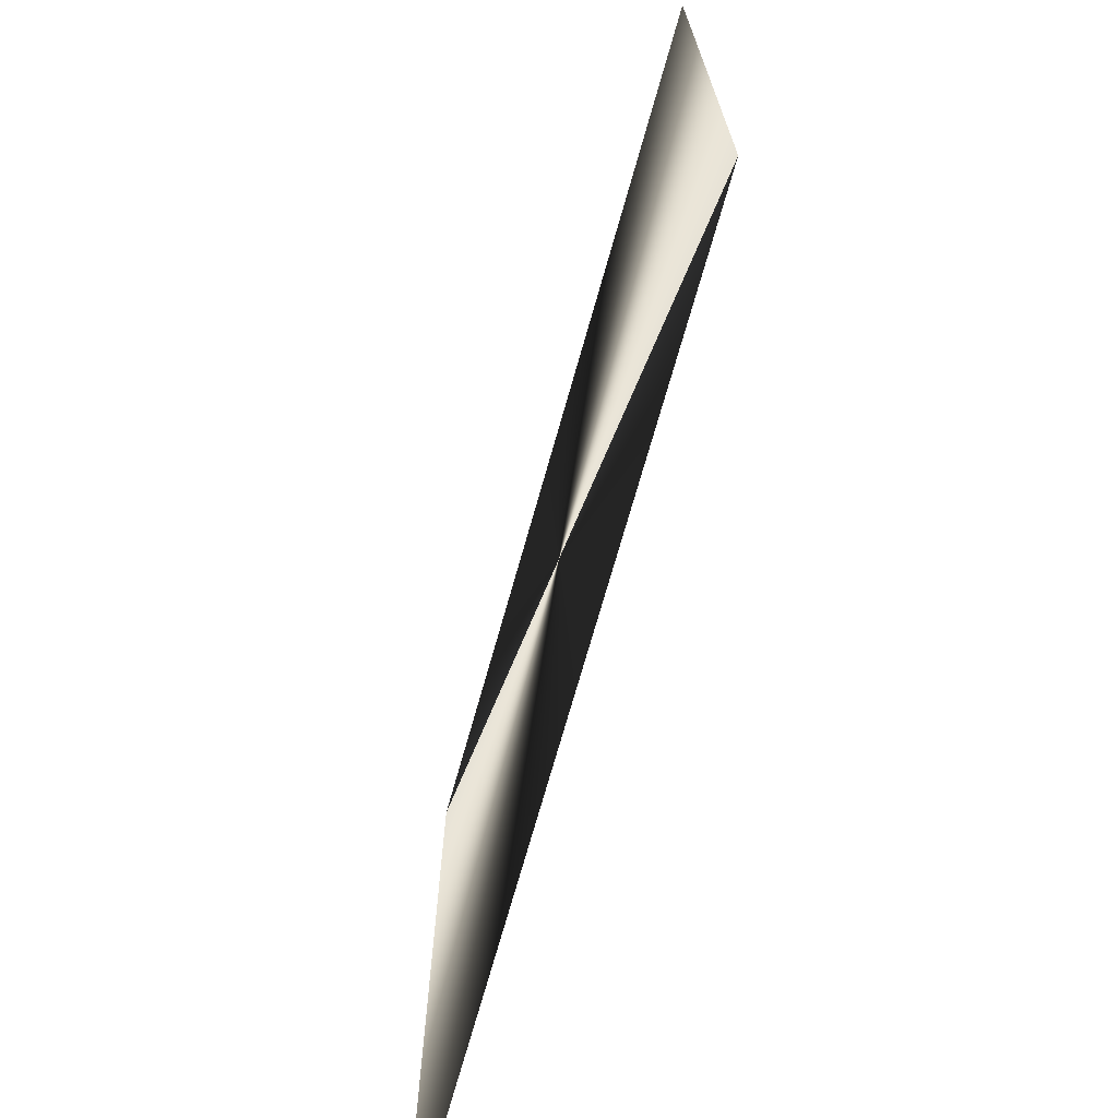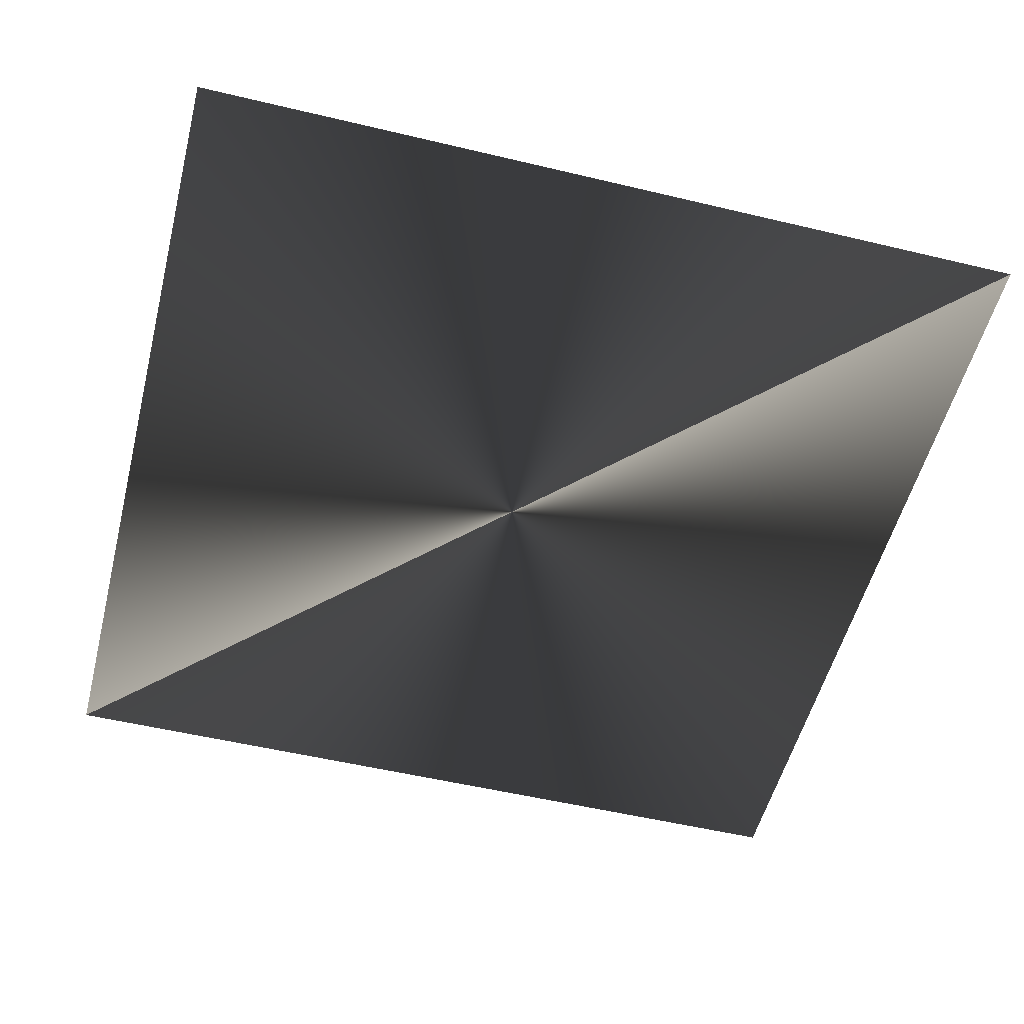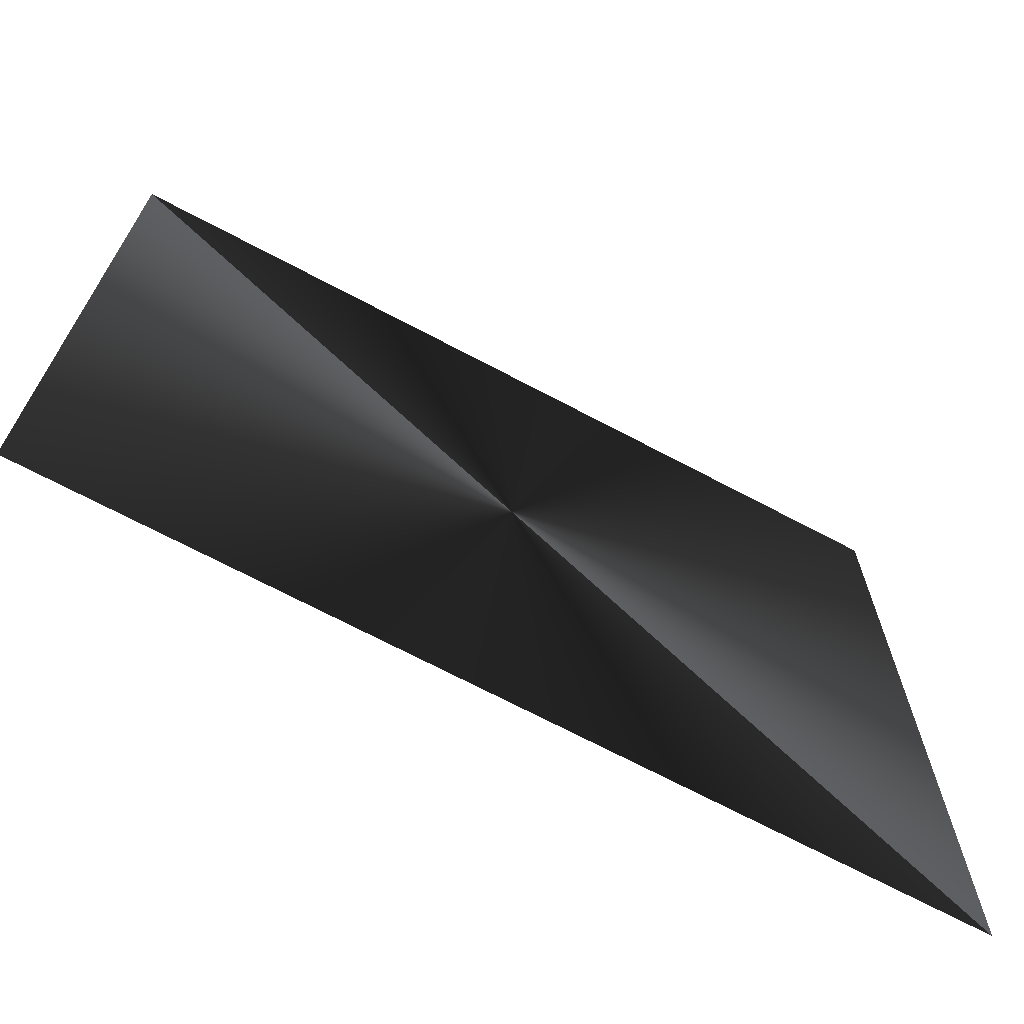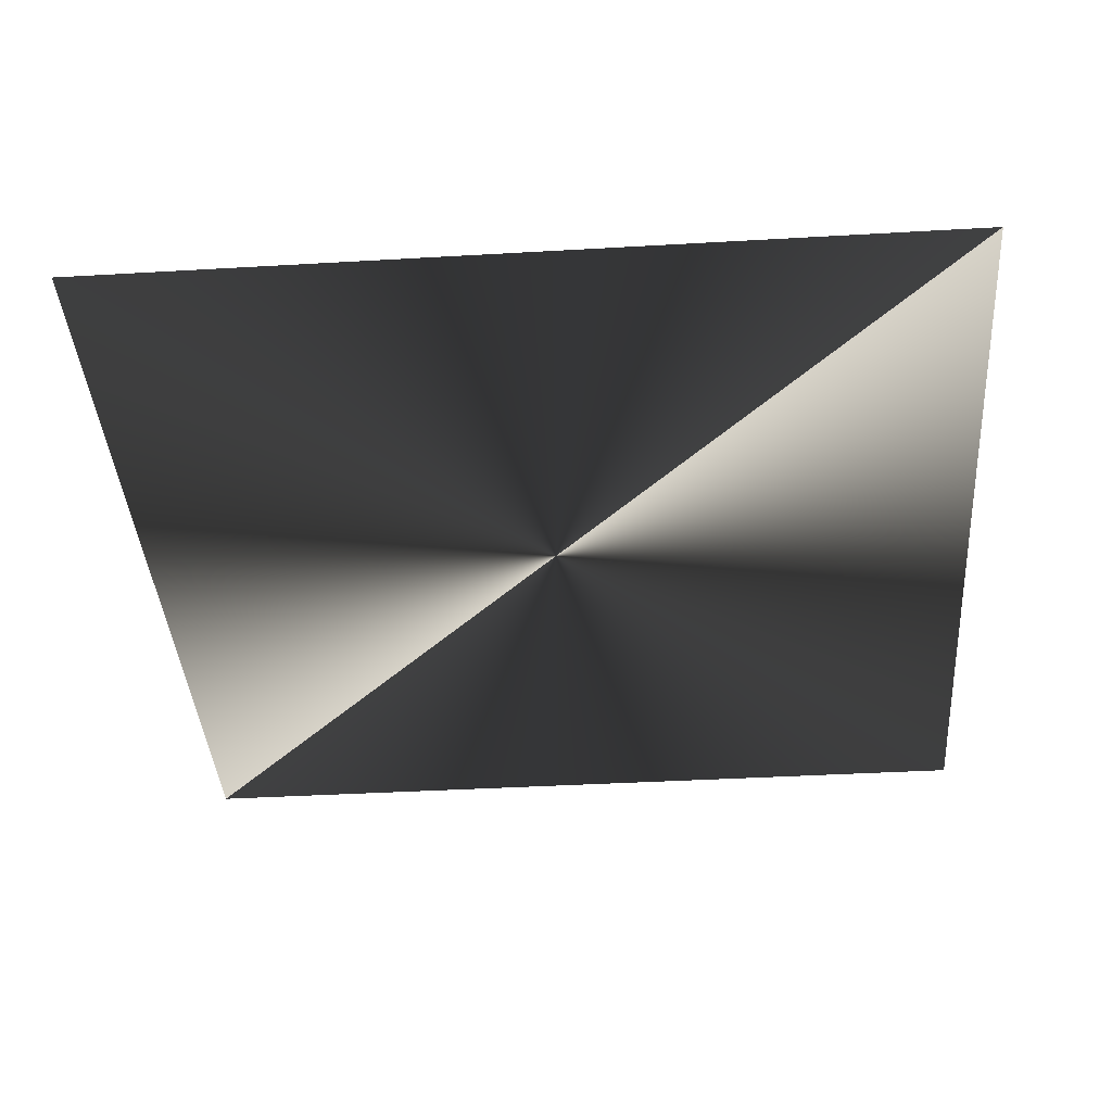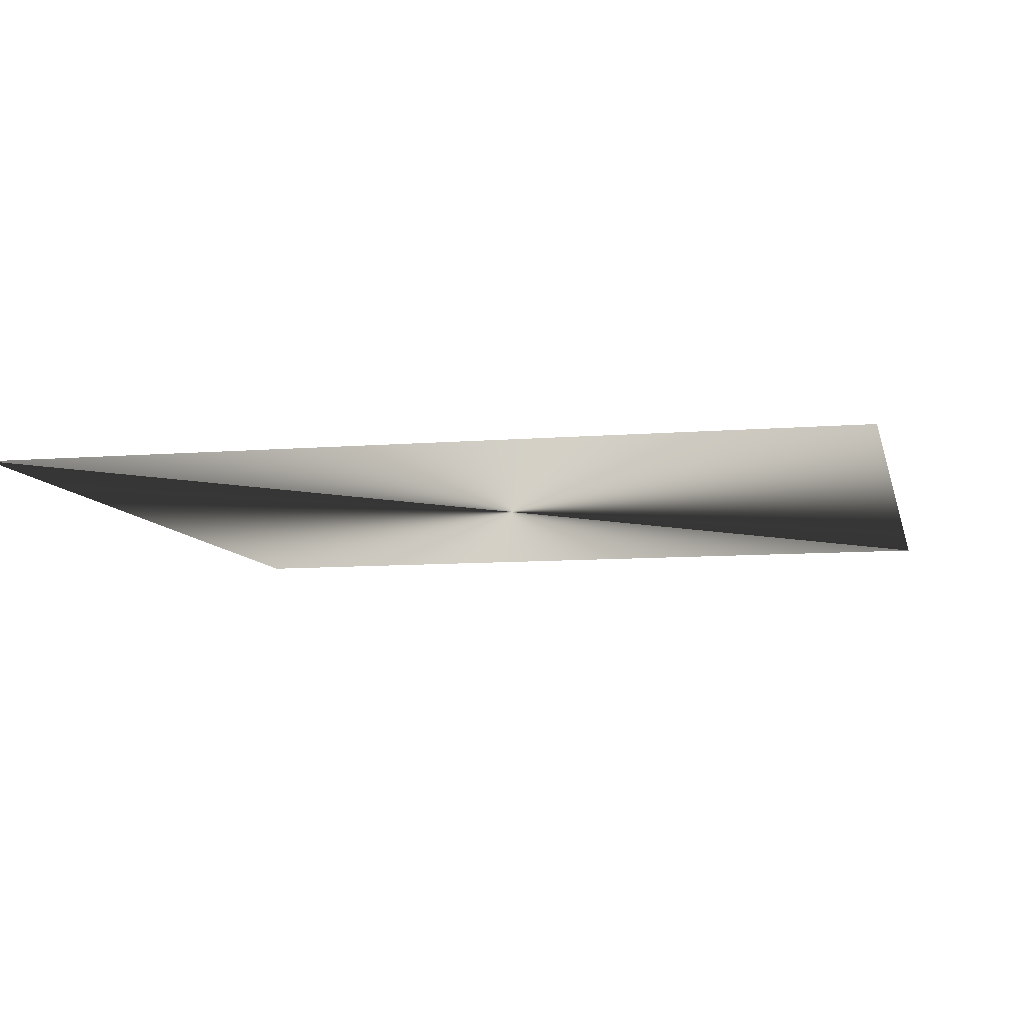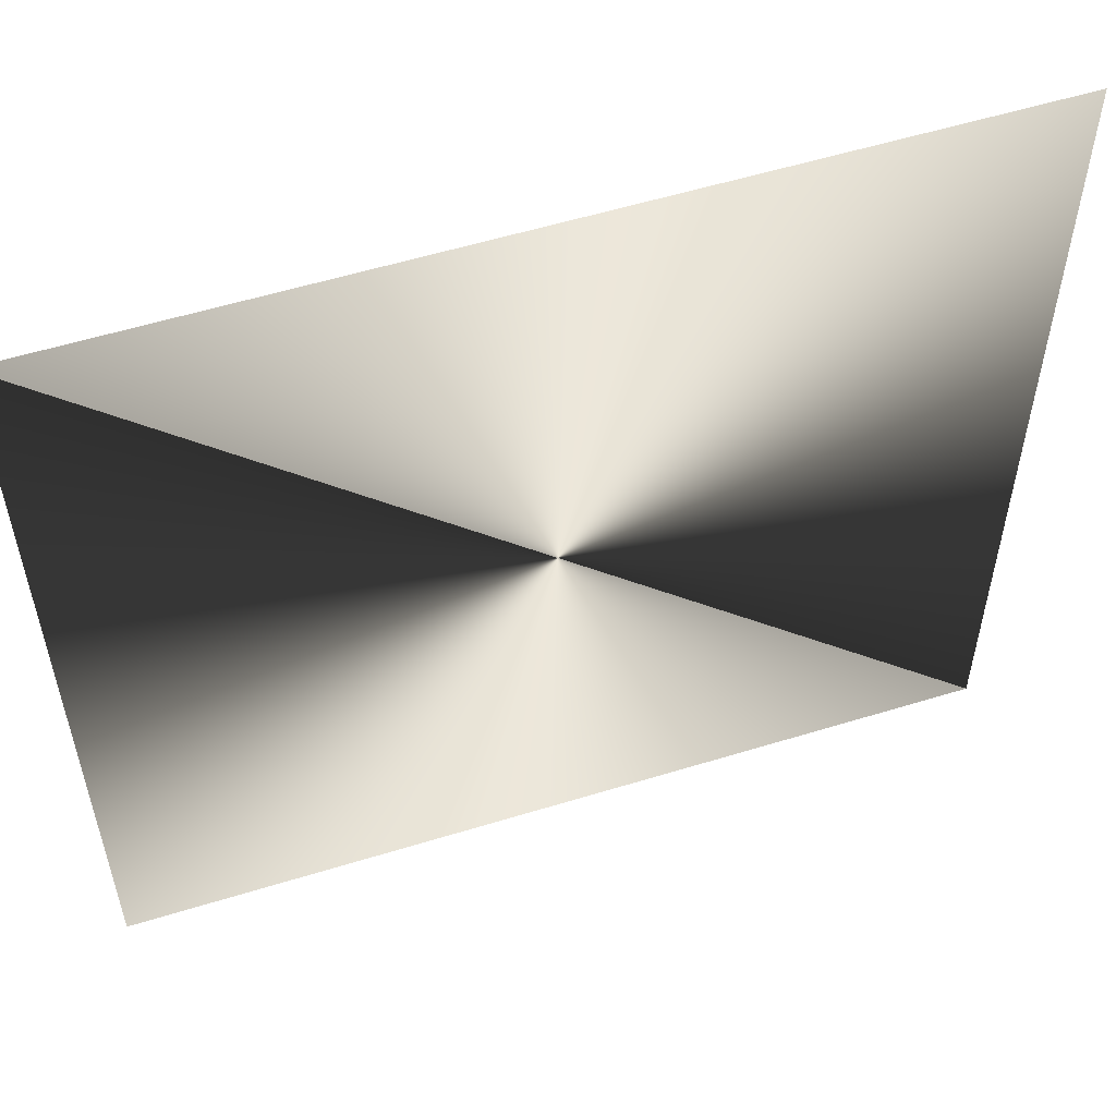
<metadata>
{"format":"obj","ext":"obj","renderer":"f3d","projection":"perspective","resolution":1024,"background":"white","views":[{"elev":-72.3,"azim":74.2,"up":"+Y"},{"elev":-53.4,"azim":165.7,"up":"+Z"},{"elev":-70.1,"azim":-27.9,"up":"+Y"},{"elev":-39.6,"azim":-175.9,"up":"+Z"},{"elev":-8.8,"azim":-77.4,"up":"+Z"},{"elev":56.0,"azim":-17.9,"up":"+Y"}]}
</metadata>
<code>
v 1 1 0
v -1 1 0
v 1 -1 0
v -1 -1 0
f 1 2 3
f 2 3 4

</code>
